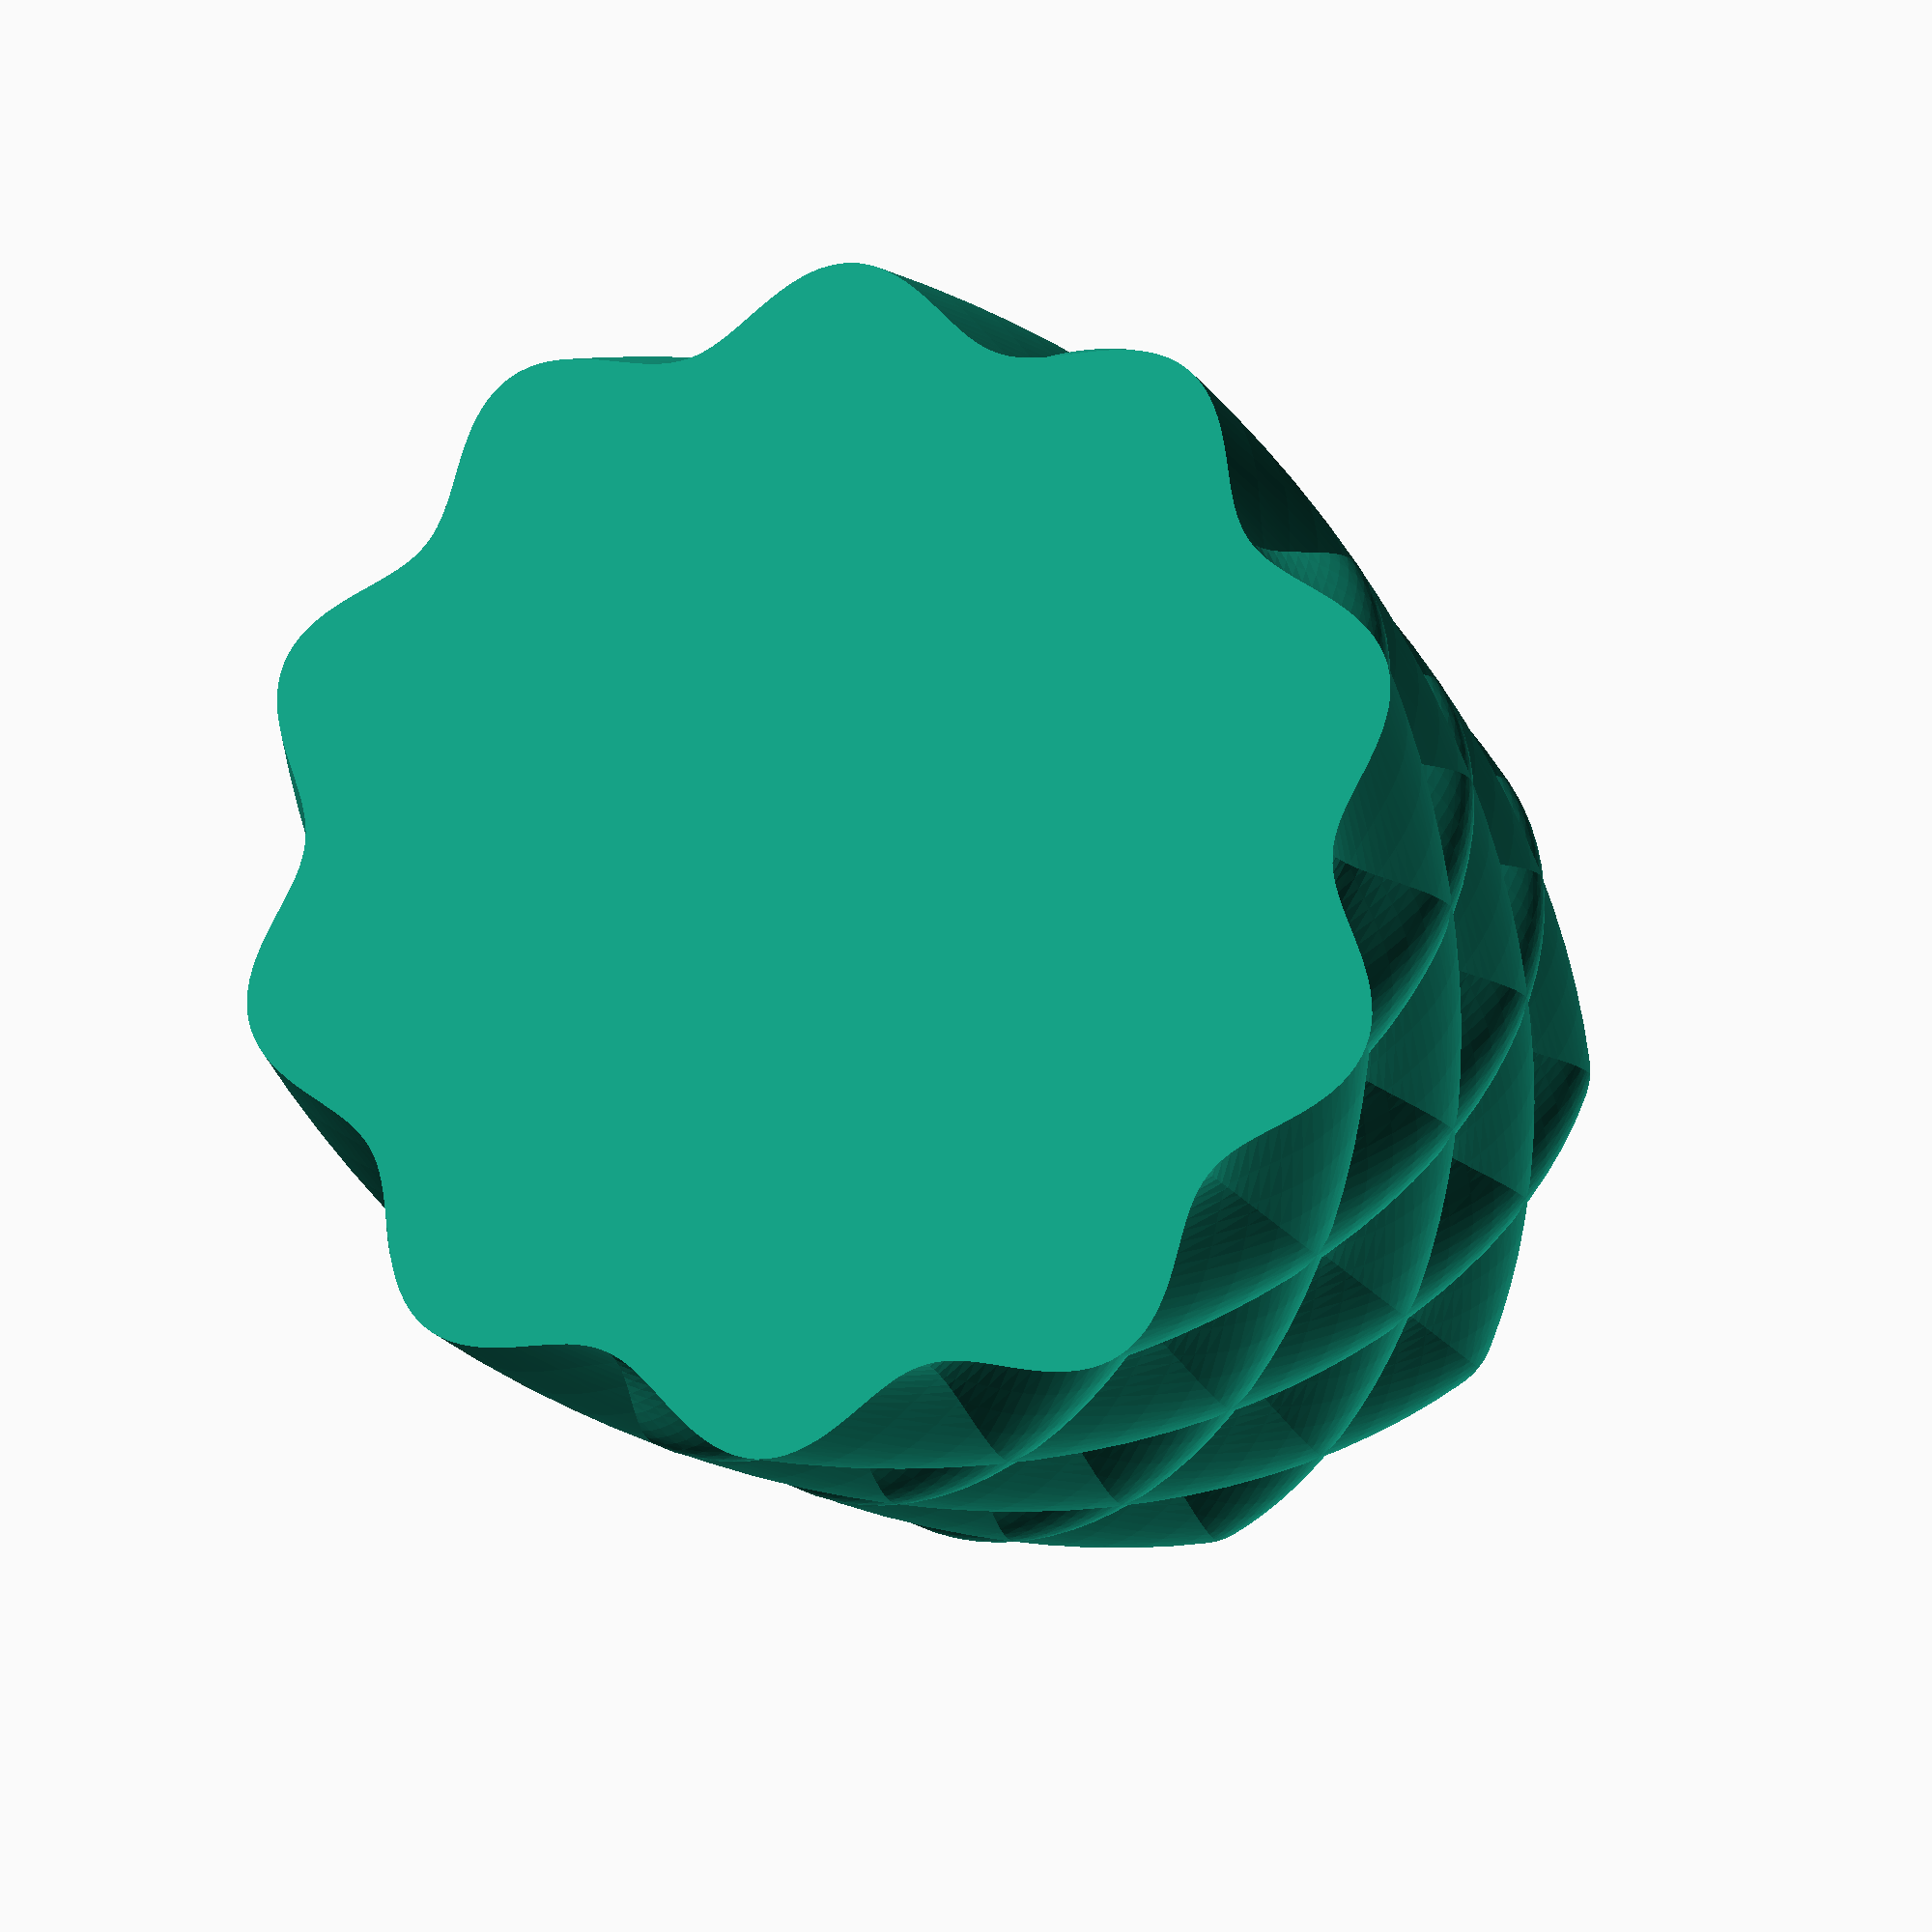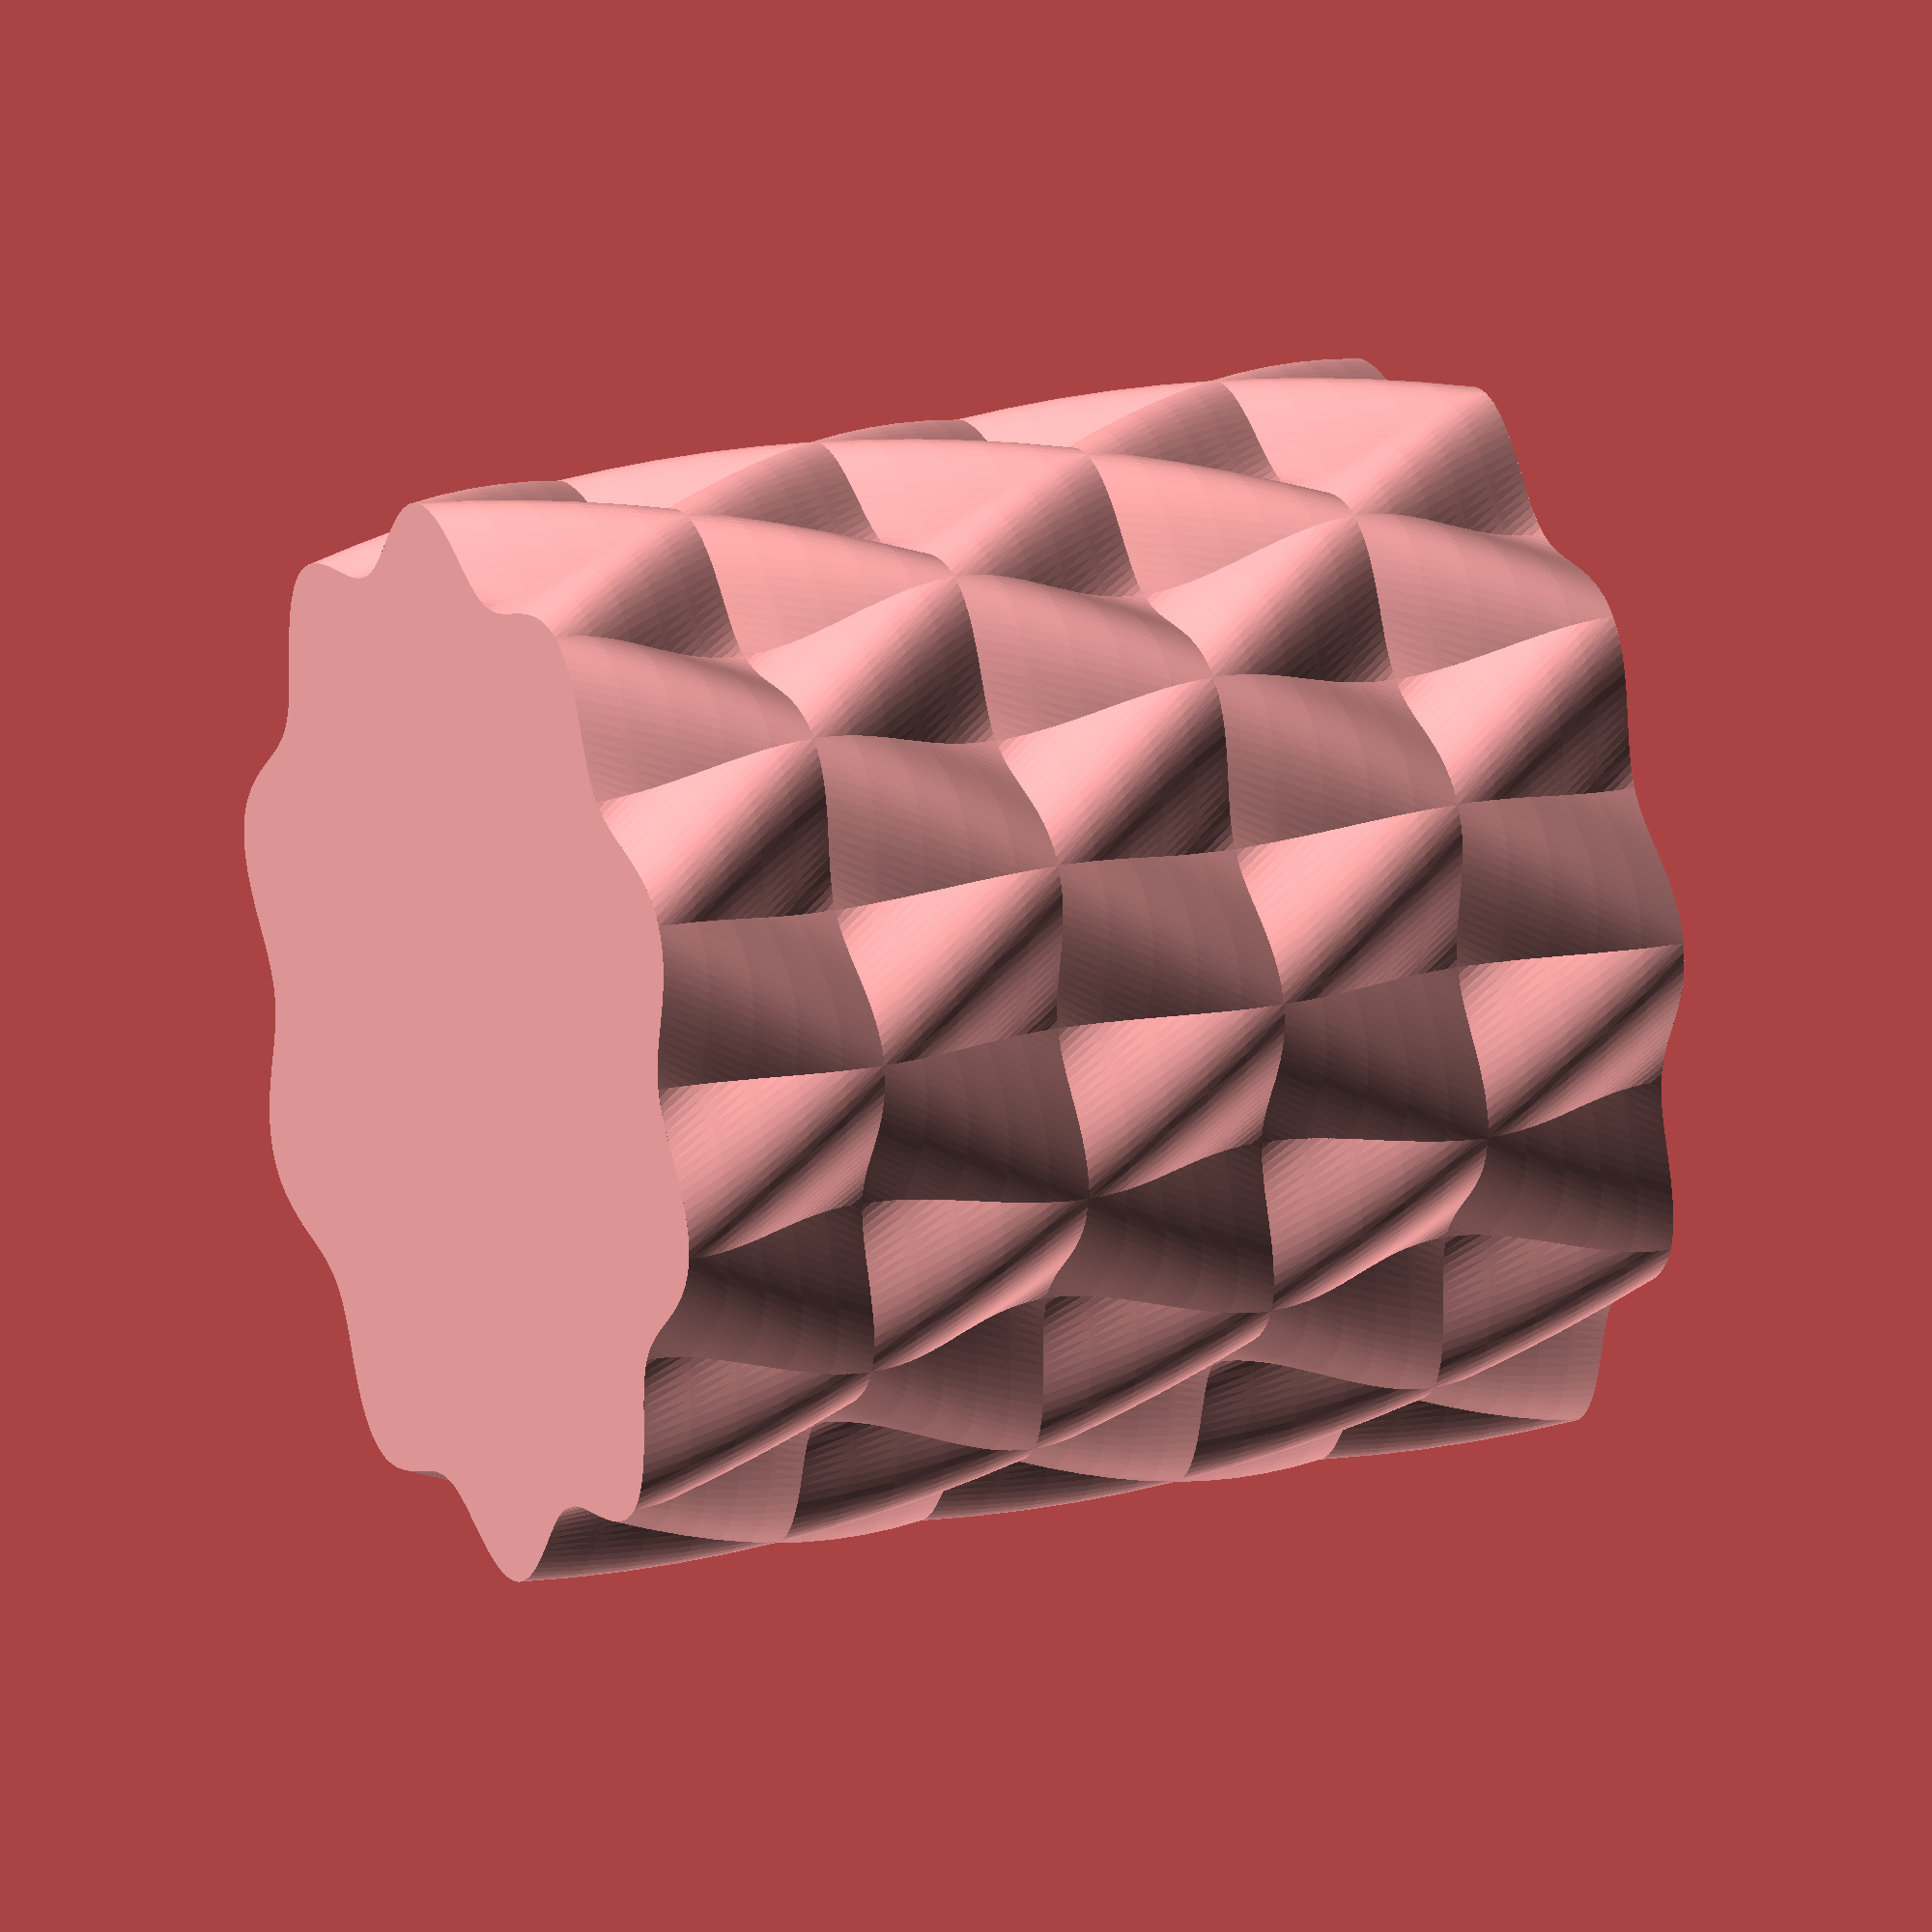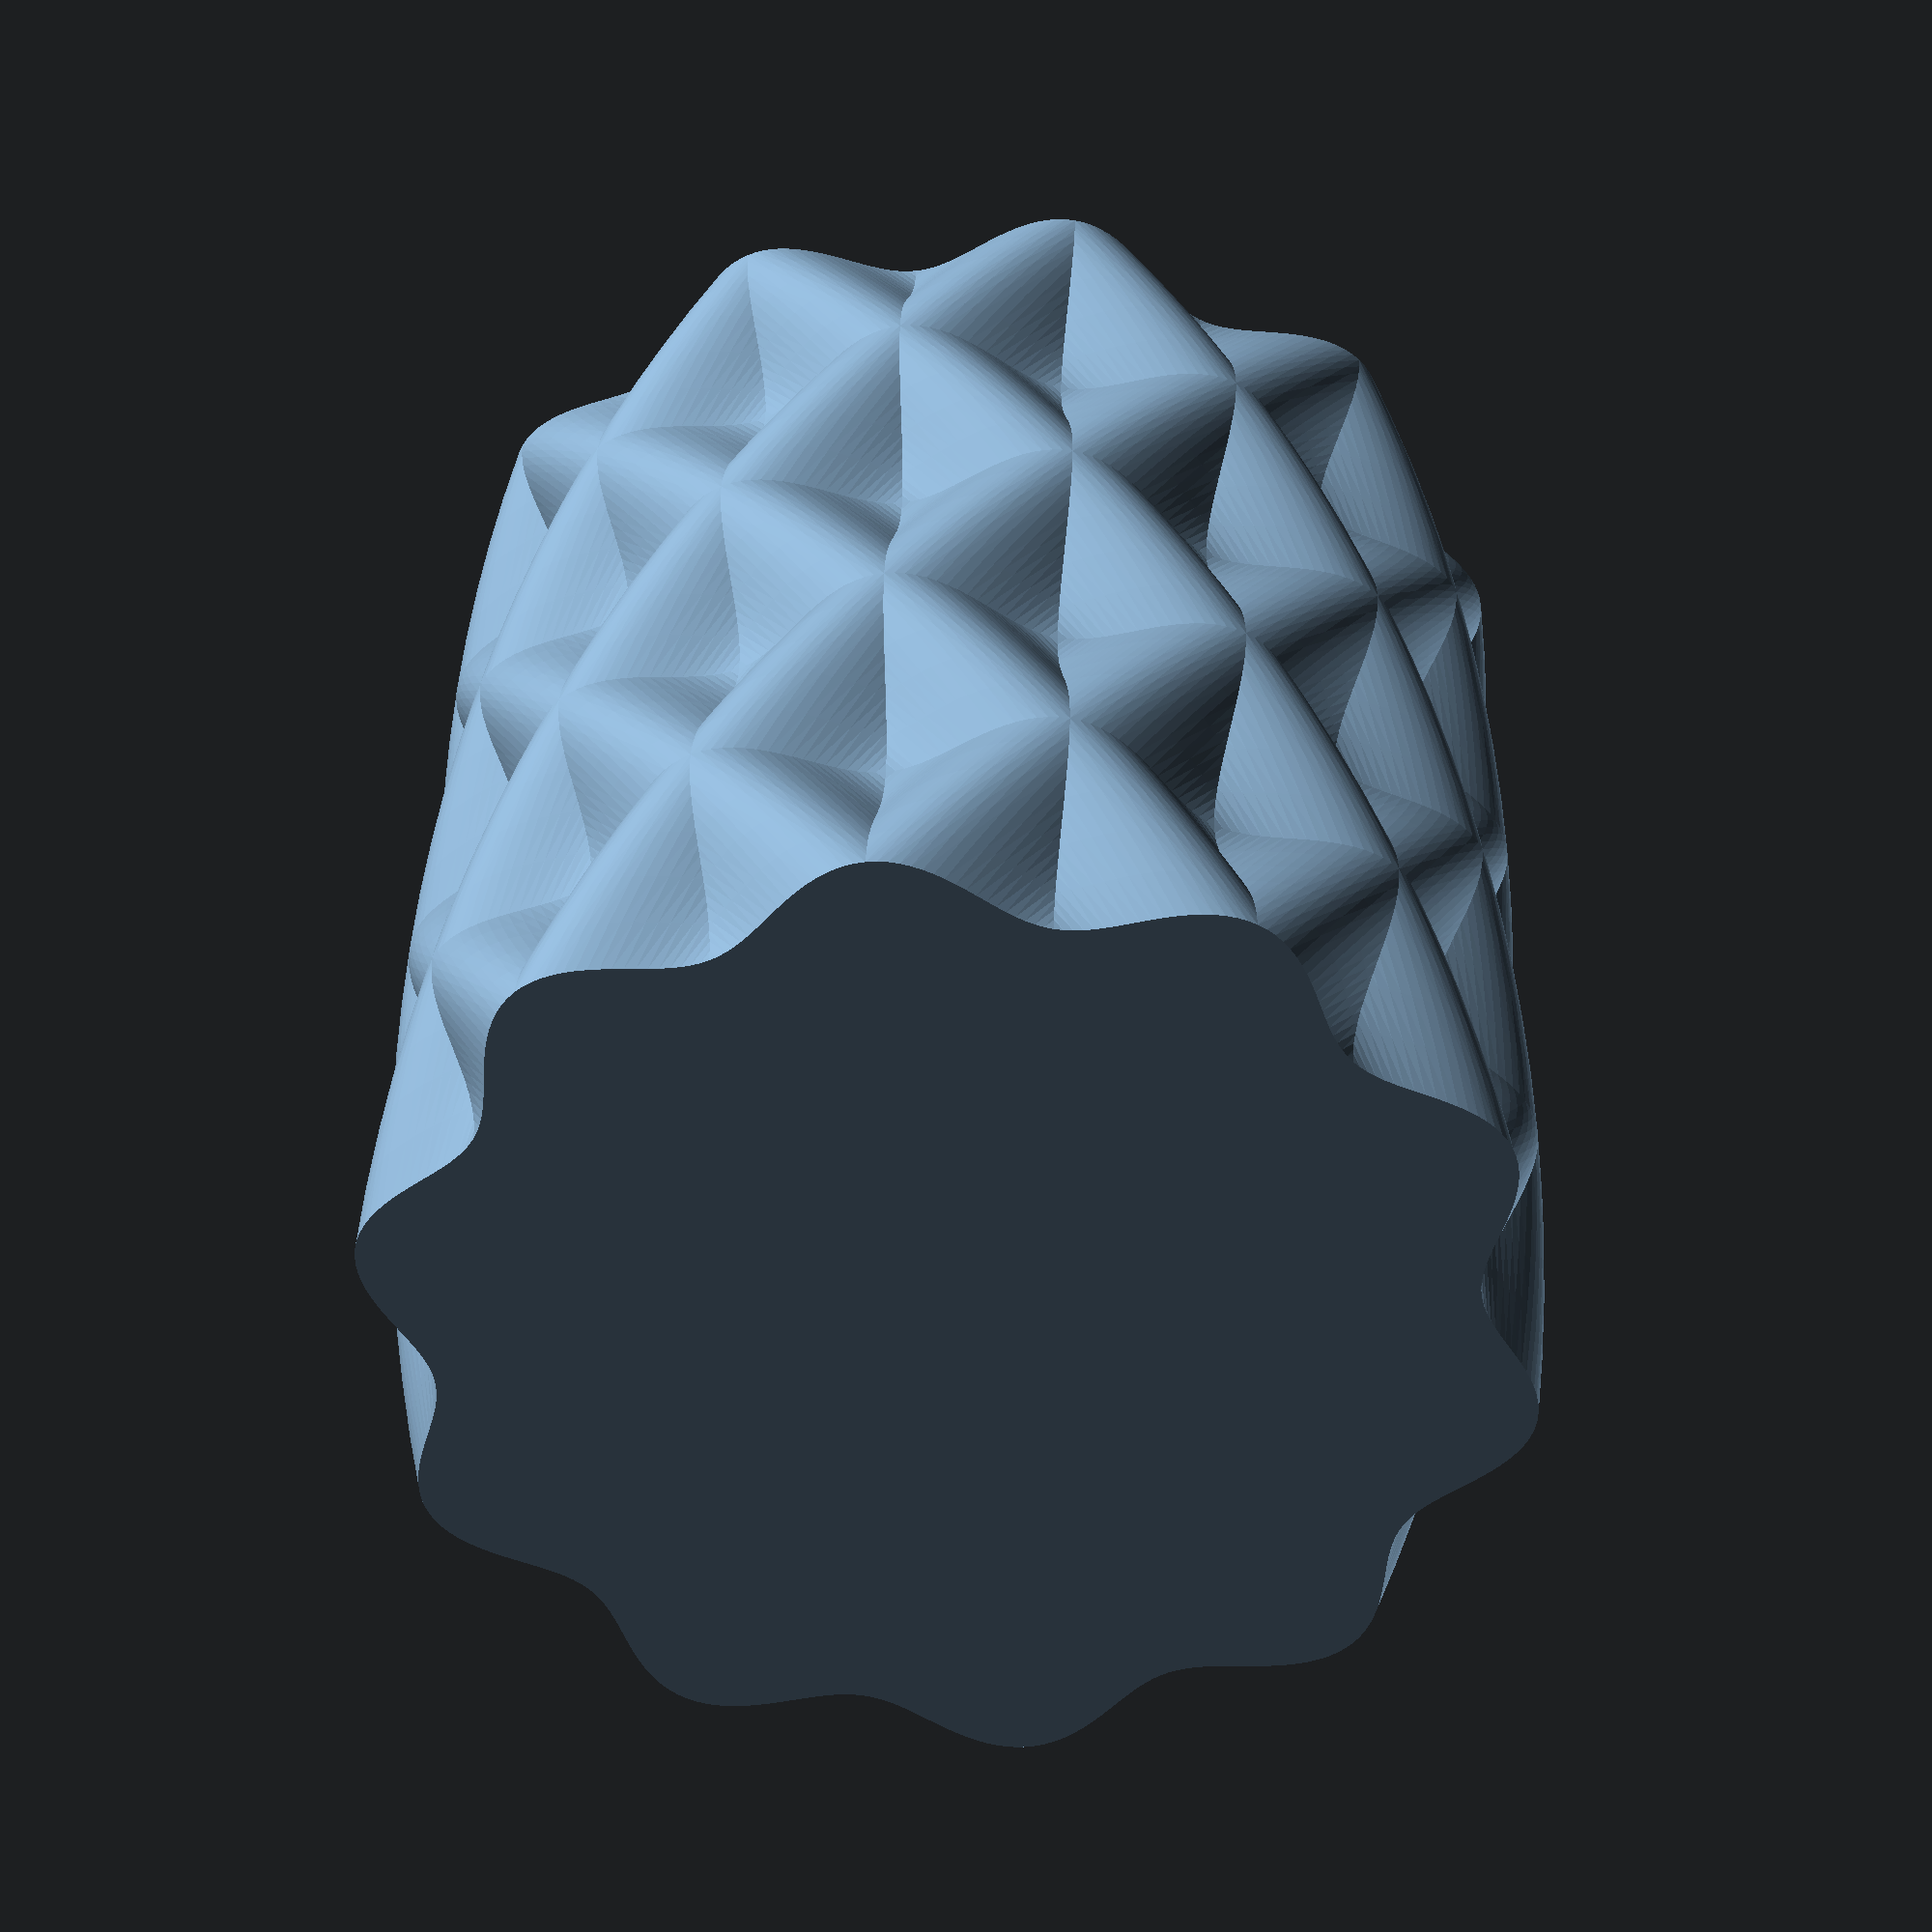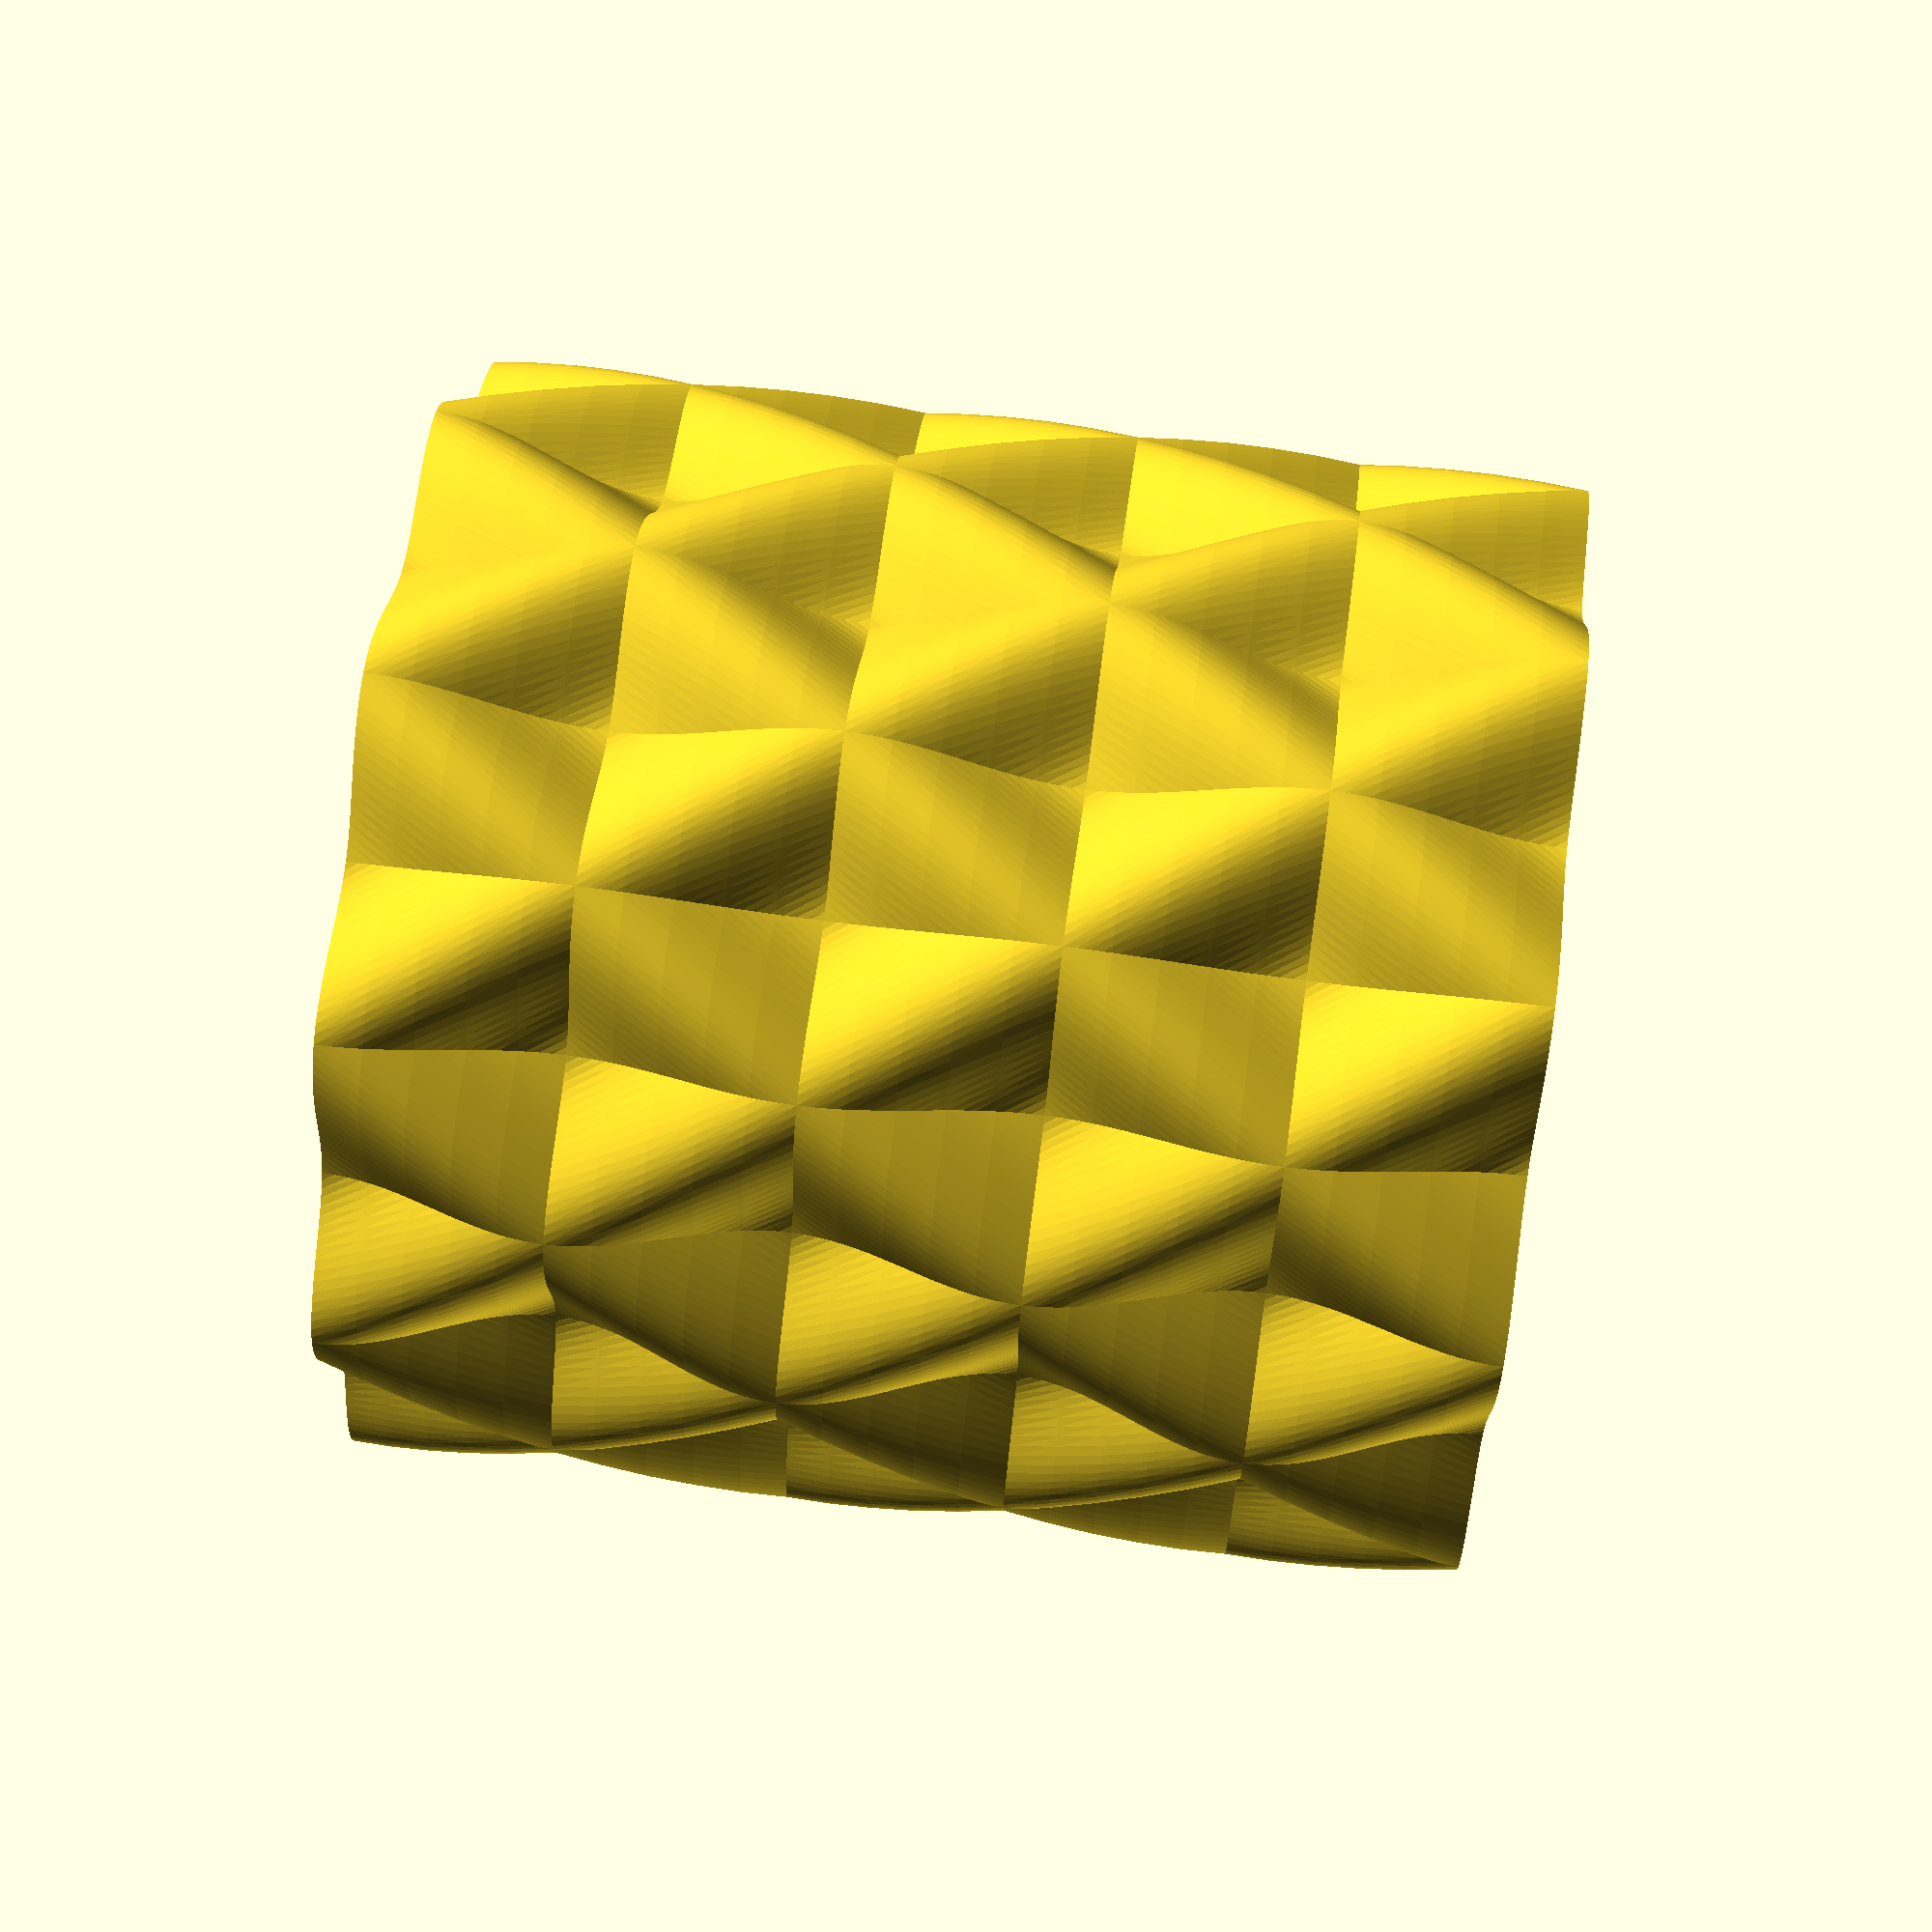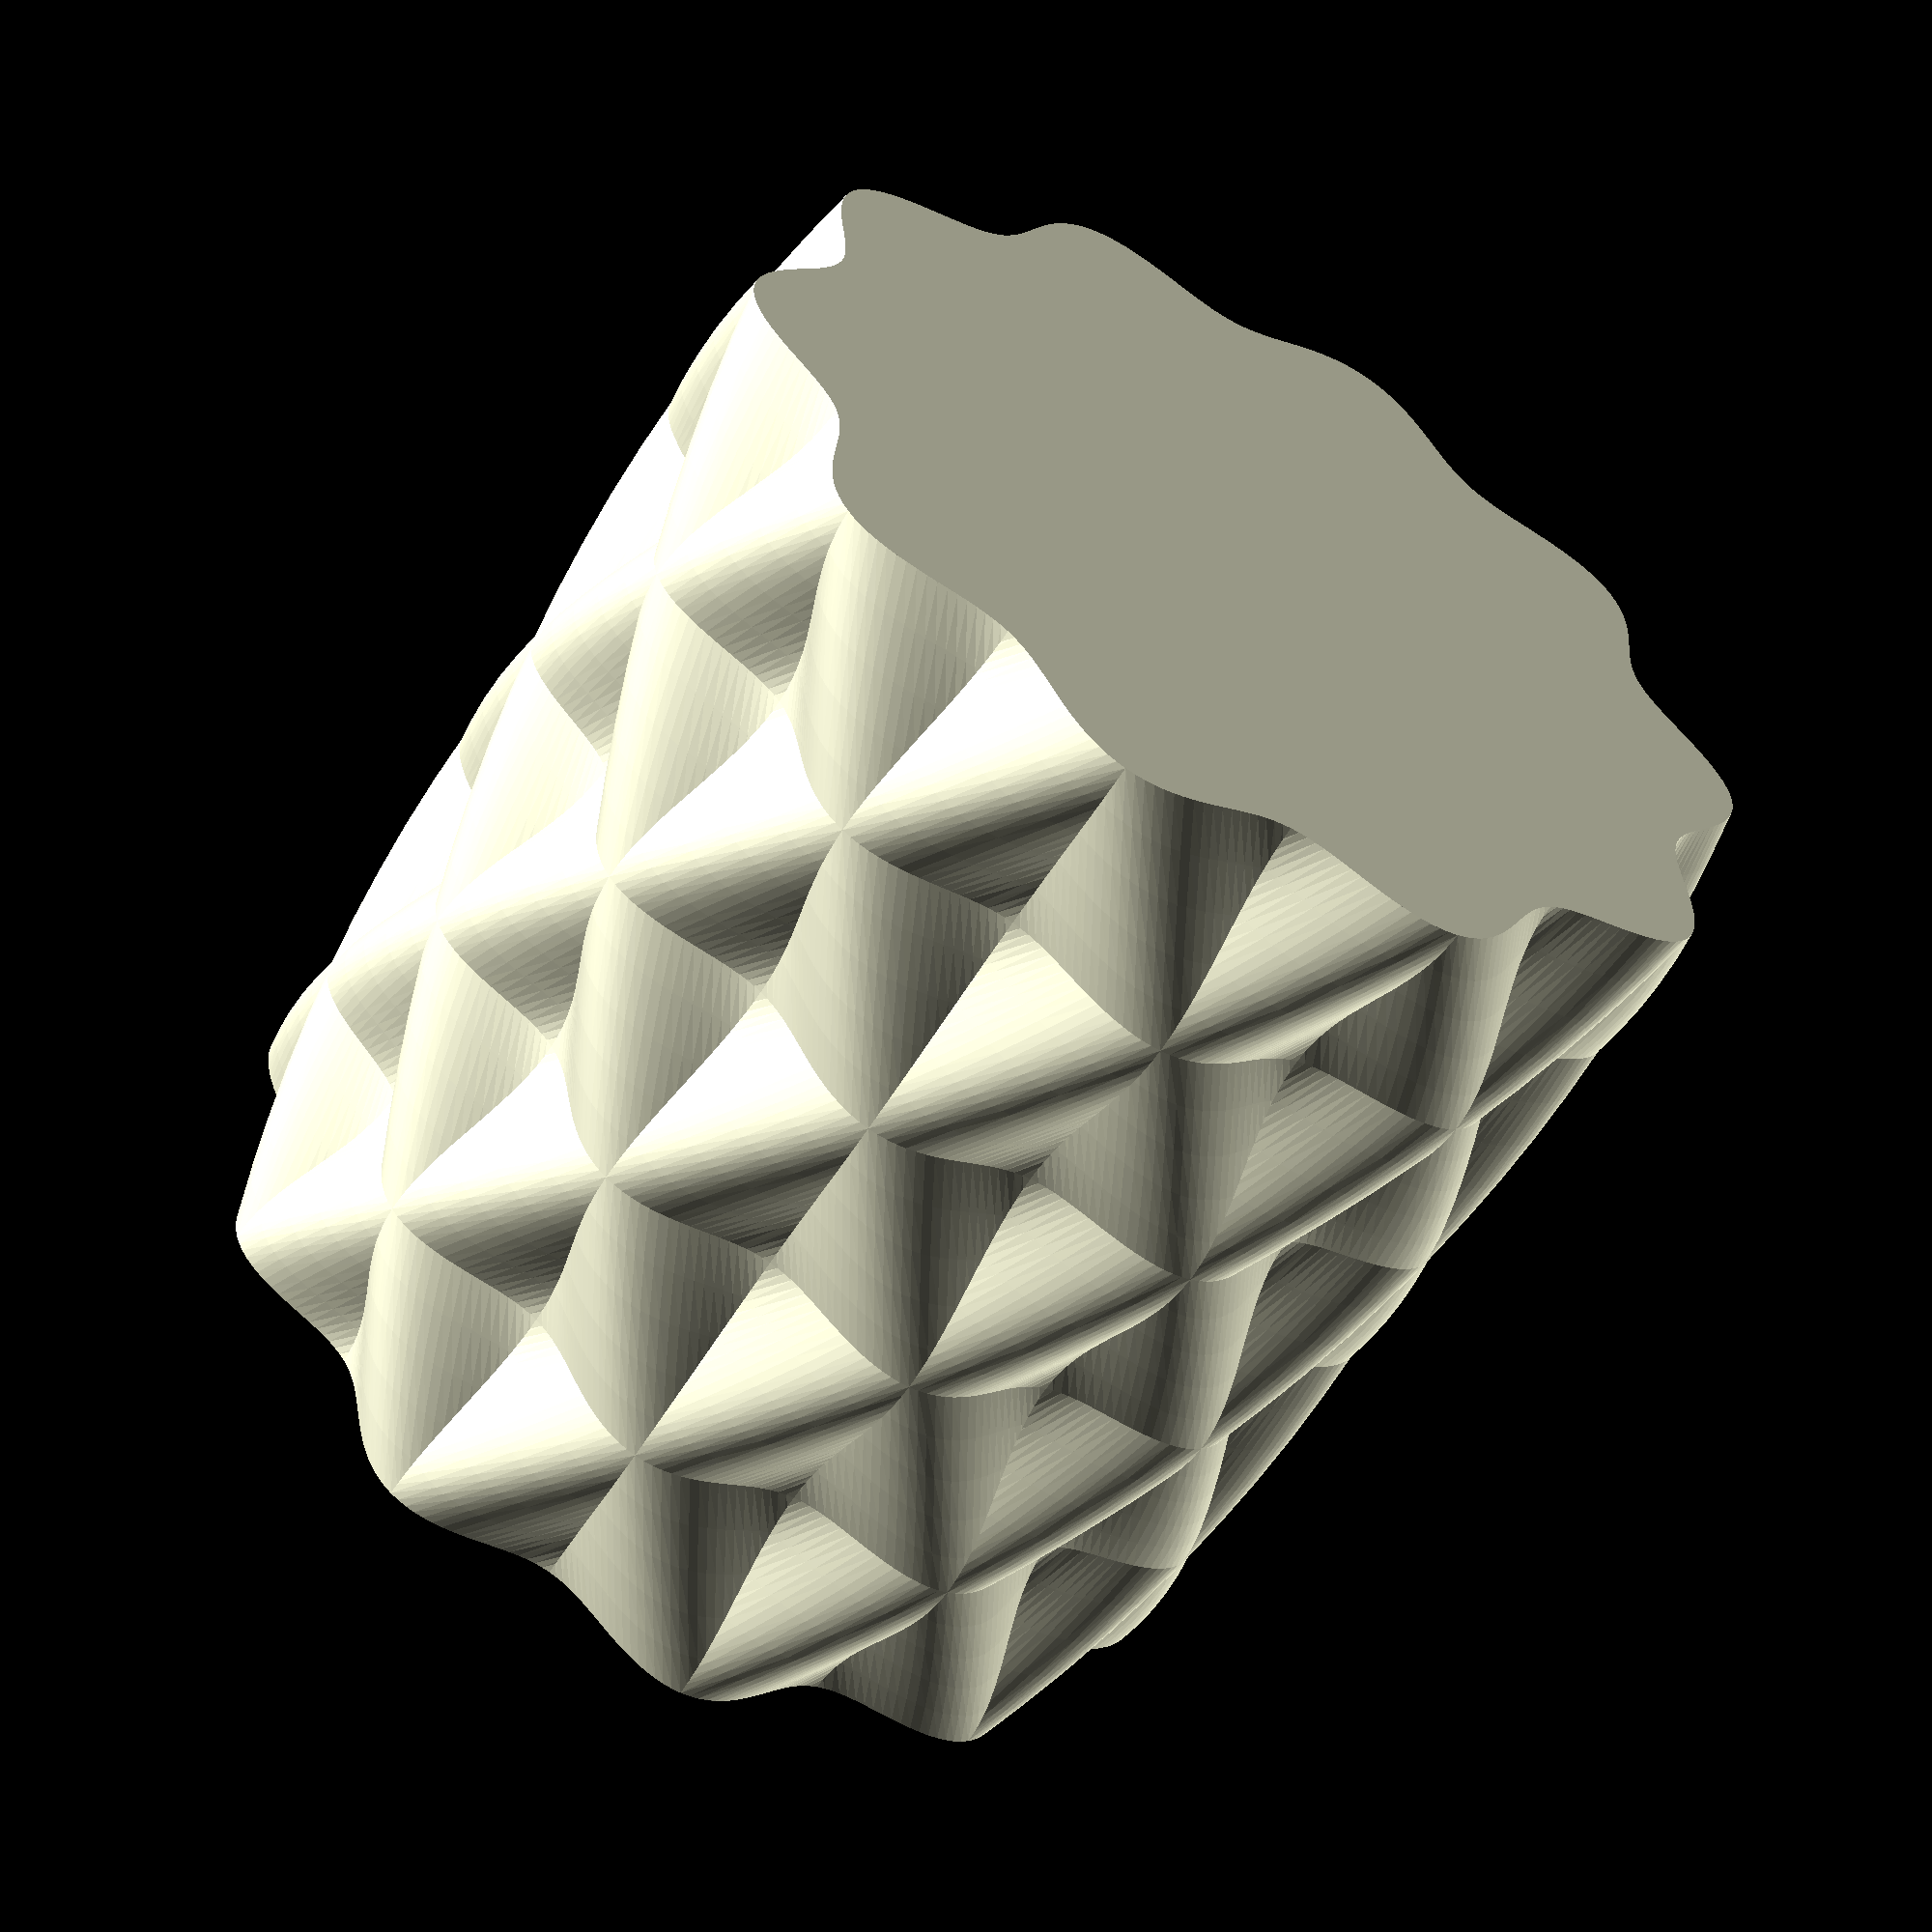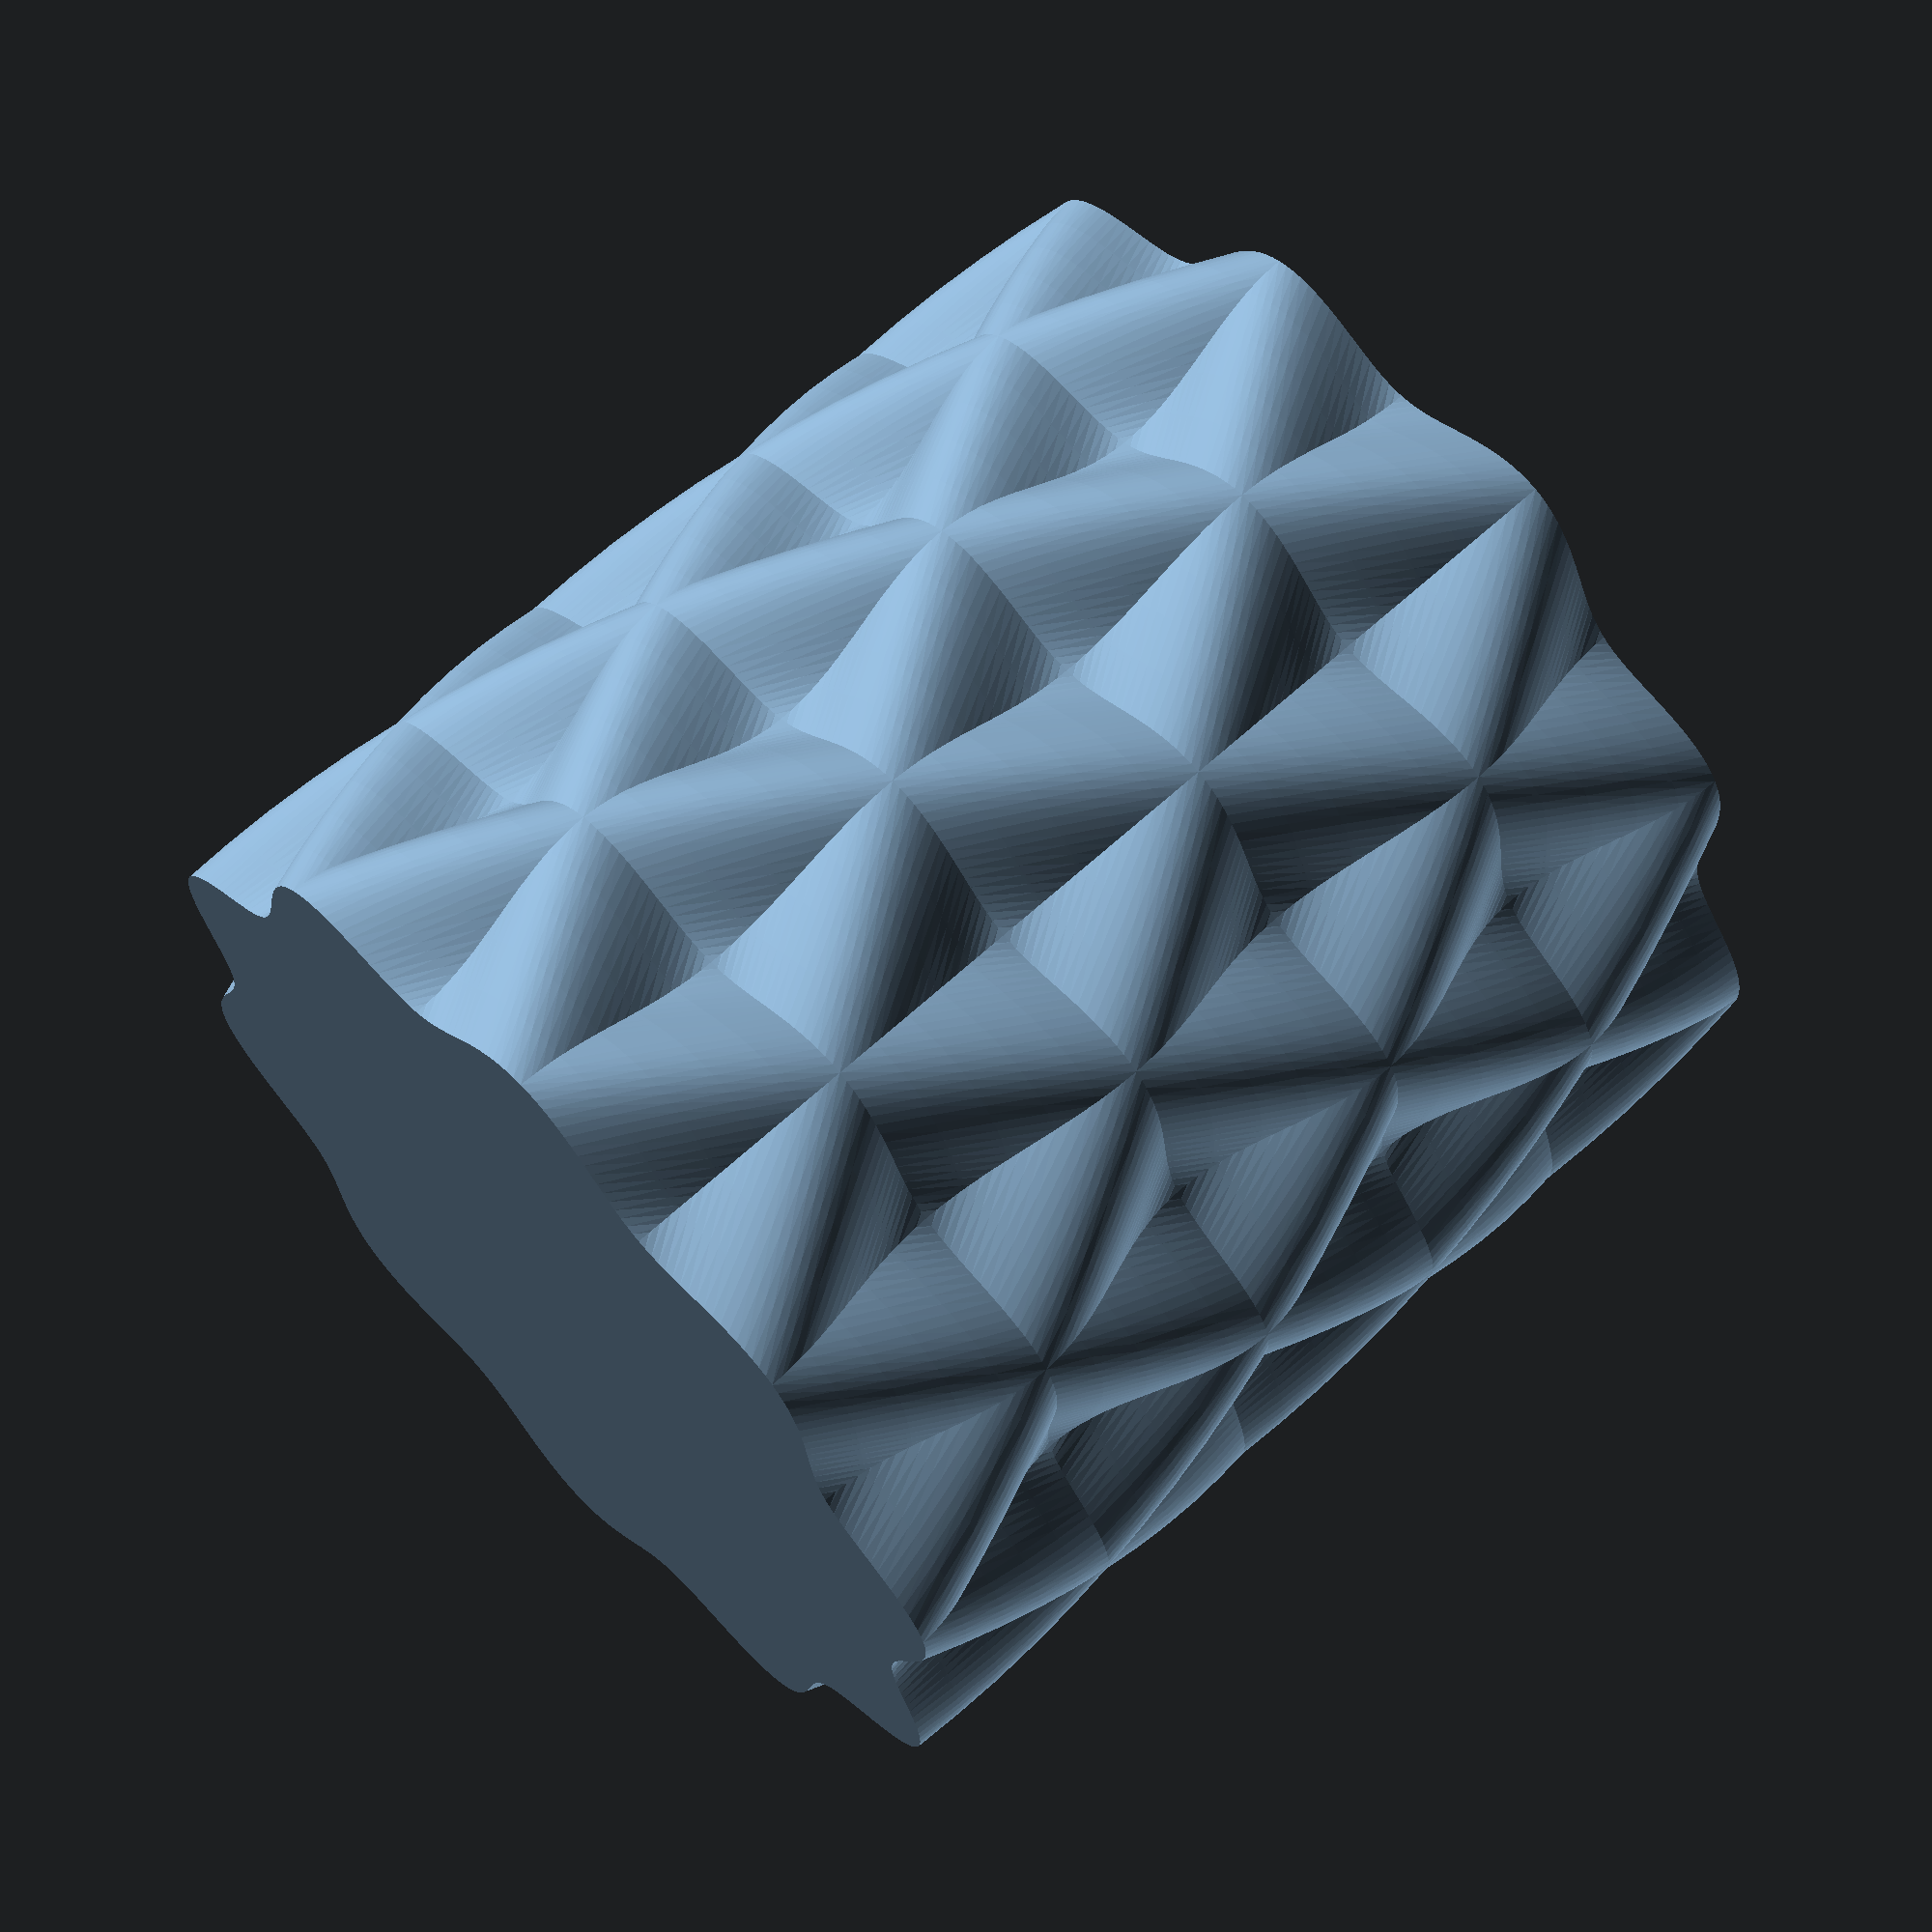
<openscad>
totalDesiredHeight=100;
totalDesiredDia=100;
sinAmp=3;
waves=10;
$fn=100;
twistFactor=360/4;

list=[ for (iterator = [0:1:360])  let ( r=sinAmp*sin(iterator*waves)+(totalDesiredDia/2-sinAmp), a = cos(iterator), b = sin(iterator)) [r* a,r * b] ];
union(){
linear_extrude(height = totalDesiredHeight, convexity = 10, twist = twistFactor)
polygon(points=list);
linear_extrude(height = totalDesiredHeight, convexity = 10, twist = -twistFactor)
polygon(points=list);
}
</openscad>
<views>
elev=191.6 azim=166.8 roll=344.6 proj=p view=solid
elev=160.0 azim=111.7 roll=294.1 proj=o view=wireframe
elev=141.7 azim=1.4 roll=178.7 proj=p view=wireframe
elev=291.2 azim=134.9 roll=277.6 proj=p view=solid
elev=235.9 azim=278.6 roll=210.5 proj=p view=wireframe
elev=116.7 azim=227.2 roll=133.2 proj=p view=wireframe
</views>
